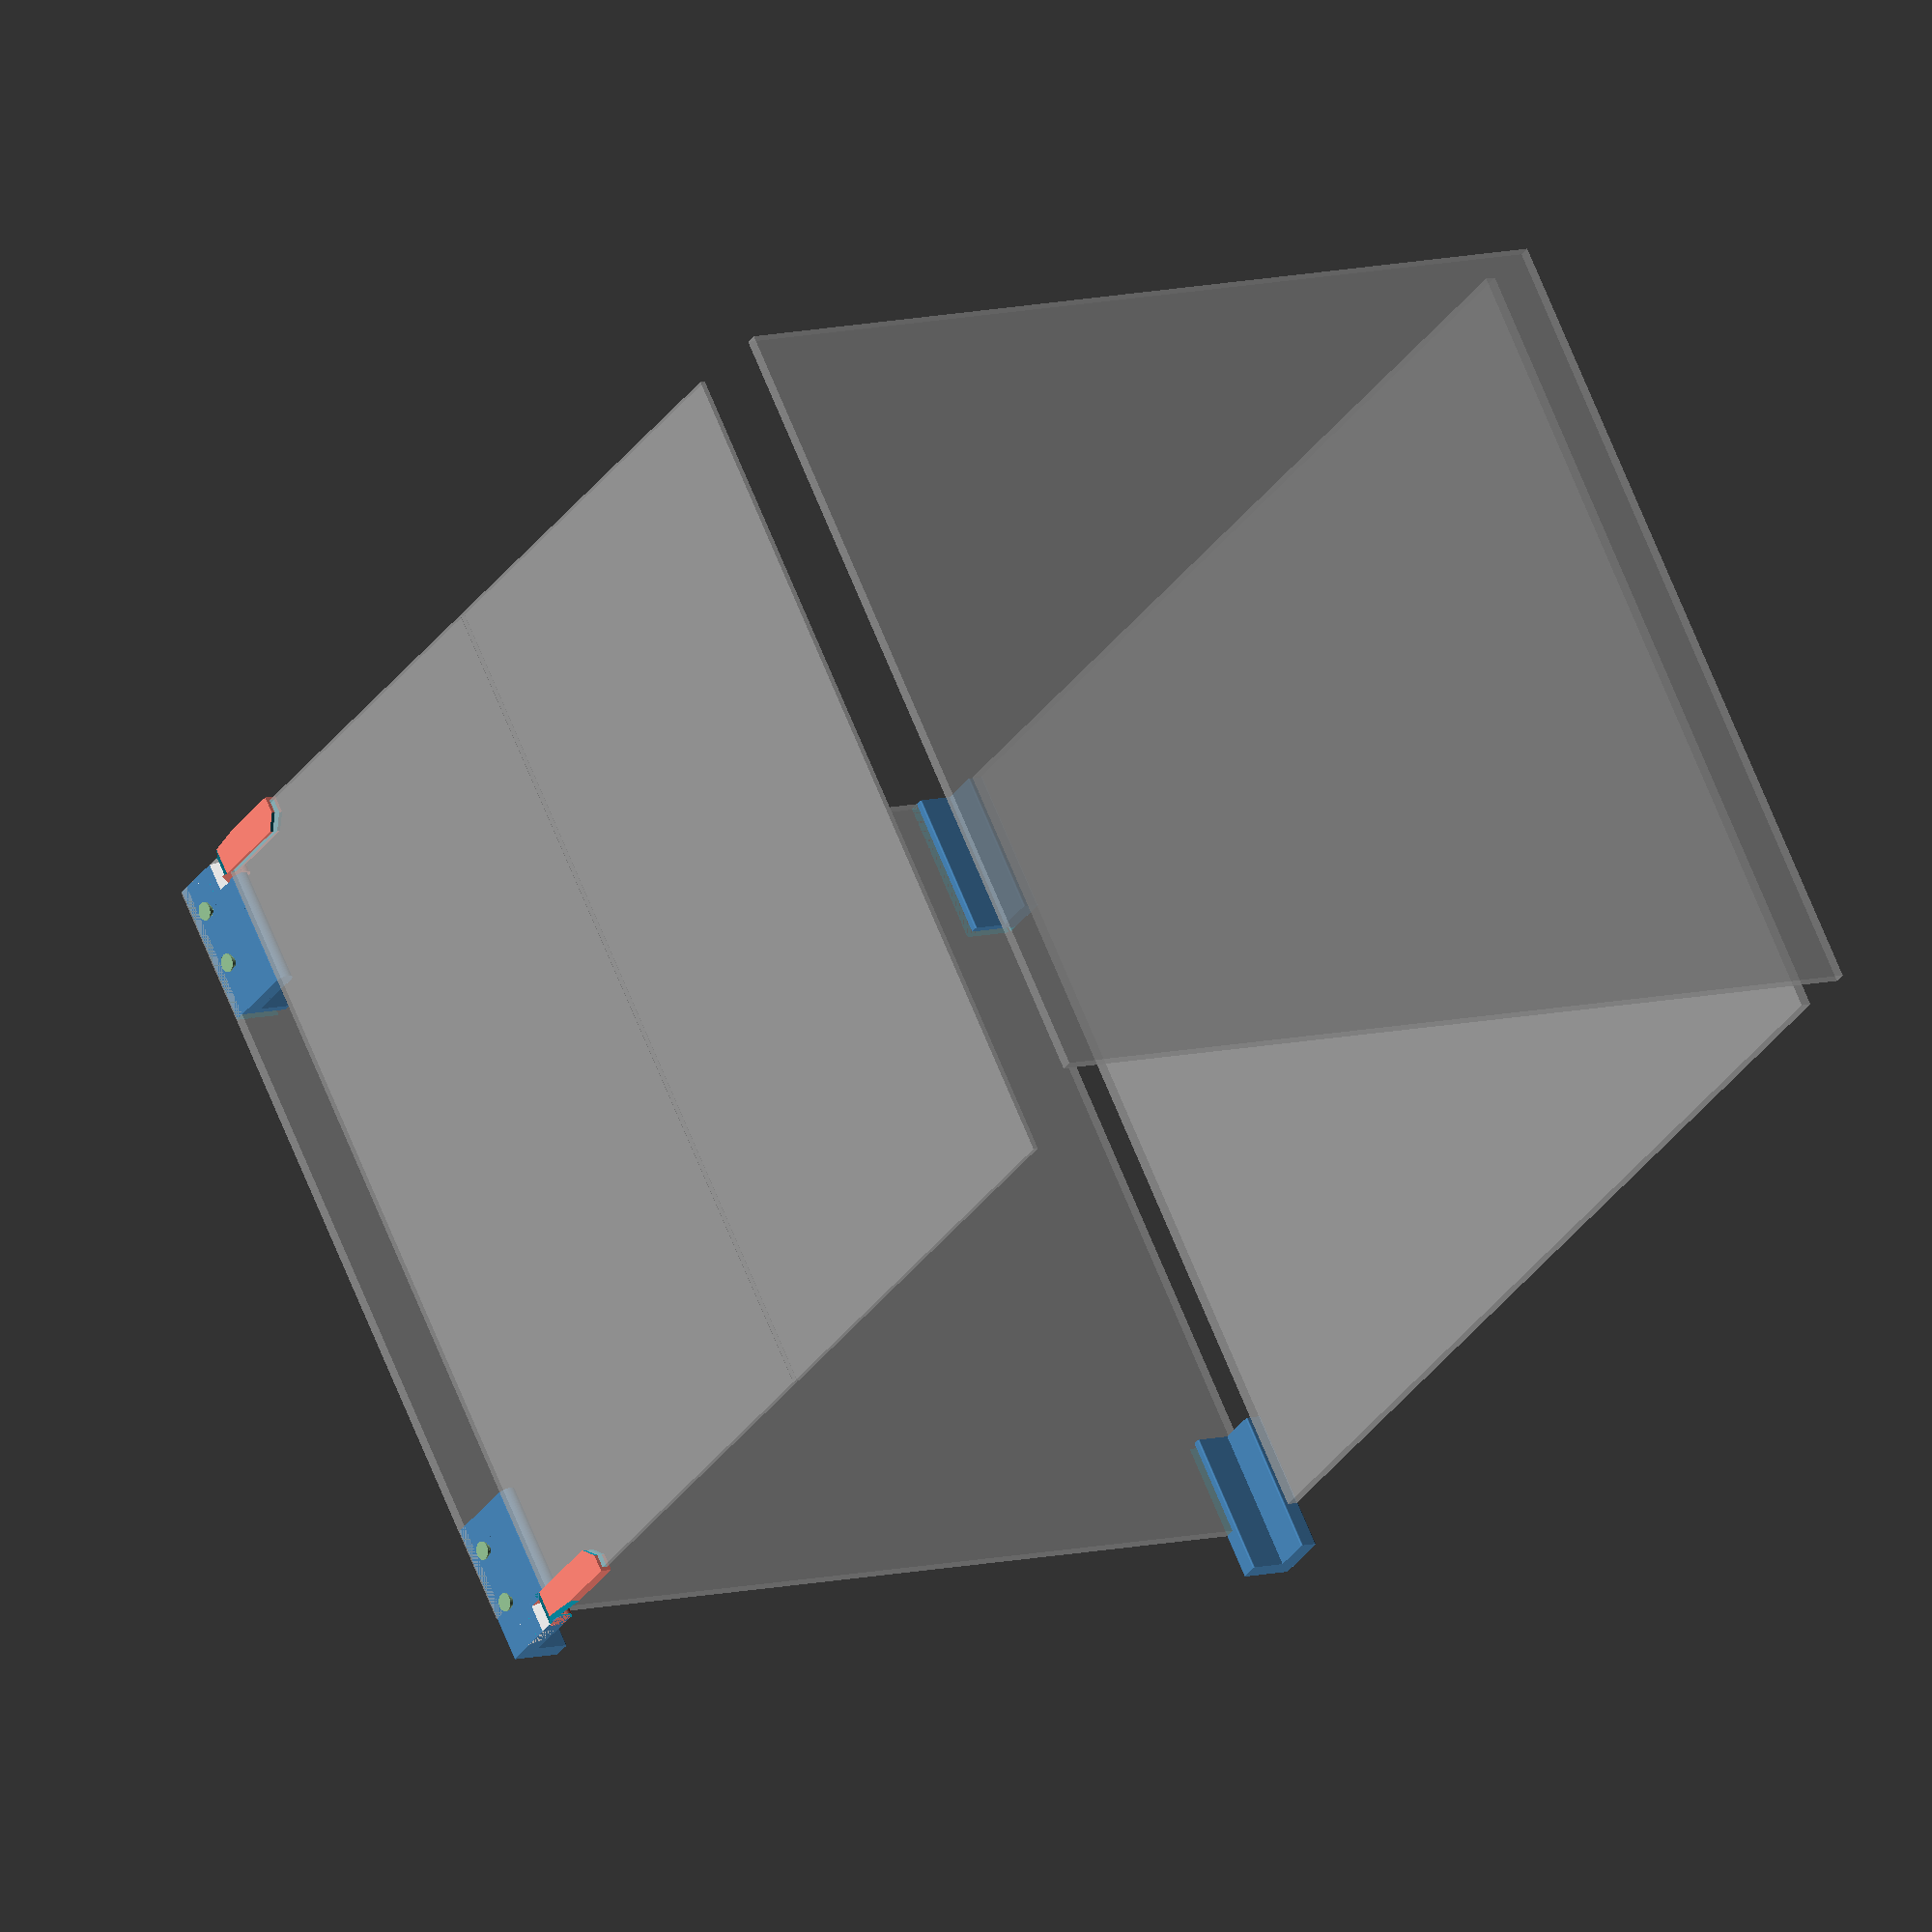
<openscad>
$fn=50;

plastic_thickness=2.0;
tolerance=0.22;

// Specify enclosure dimensions
enclosure_height=475.0;

enclosure_depth=535.0;

// Wall panel dimensions
panel_thickness=6.0;
panel_height=450.0;
panel_width=535.0;
panel_offset_z = enclosure_height - panel_height;

// Door panel dimensions
door_panel_thickness=3.0;
door_panel_width=250.0;
door_panel_height=475.0;
door_hinge_offset=6.5;

// Frame
frame_corner_width=30.0;
frame_corner_height=79.0;
frame_thickness = plastic_thickness*2 + panel_thickness;
frame_side = (enclosure_height - frame_corner_height*2)/2;
frame_clip_height=50.5;

// Interlock
knob_diameter=9.8;
lug_diameter=6.2;
lug_gap=1.4;
lug_height = lug_gap+2.15;
interlock_offset_x=15.0;
interlock_offset_z=27.0;
interlock_gap=32;

// Door hinge
hinge_inner_diameter=10;
hinge_height=25;
hinge_length=53;
hinge_gap = 9.6;
hinge_clearance = 1.5;
hinge_ring_thickness=3.0;
hinge_thickness=plastic_thickness*2 + door_panel_thickness;
hinge_offset=6.5+plastic_thickness;


enclosure_width=2*(frame_corner_width+plastic_thickness+hinge_gap+door_hinge_offset) + door_panel_width*2 +tolerance;

// applies roundness without altering dimensions of object
module apply_roundness(r)
    offset(r) offset(delta=-r) children(0);

// makes a corner piece by mirroring and rotating one side
module cornerize() {
    union() {
        children(0);
        mirror([0,1,0]) 
            rotate([0,0,-90])
                children(0);
    }
} 

// translates an imperceptible difference to avoid coincident faces
// in CSG operations. this is used to remove glitches in preview
module fix_preview() {
    translate($preview?[-0.001,-0.001,-0.001]:[0,0,0])
        children(0);
}

module fix_preview2() {
    translate($preview?[-0.001,0.001,-0.001]:[0,0,0])
        children(0);
}

module fix_preview3() {
    translate($preview?[-0.001,0.001,0.001]:[0,0,0])
        children(0);
}


module wall_panel() {
    cube([panel_height,panel_width,panel_thickness]);
}

module door_panel() {
     cube([door_panel_width,door_panel_height,door_panel_thickness]);
}

module left_wall_panel() {
    translate([panel_thickness,0,panel_offset_z]) 
        rotate([0,-90,0]) 
            wall_panel();
}

module back_wall_panel() {
    translate([(enclosure_width-panel_width)/2,enclosure_depth-panel_thickness-plastic_thickness,panel_offset_z]) 
        rotate([-90,-90,0]) 
            wall_panel();
}

module right_wall_panel() {
    translate([enclosure_width,0,panel_offset_z]) 
        rotate([0,-90,0]) 
            wall_panel();
}

module left_door(open=false) {
    translate([frame_corner_width+plastic_thickness+hinge_gap,hinge_inner_diameter/2,0]) 
        rotate([90,0,open?-90:0]) 
            translate([door_hinge_offset,0,hinge_offset-door_panel_thickness/2])
                door_panel();
}

module right_door(open=false) {
    translate([enclosure_width,0,0])  
        mirror([1,0,0]) left_door(open);
}

module interlock() {
    ra = knob_diameter/2;
    rb = lug_diameter/2;
    
    color("DarkSeaGreen")
        rotate([0,90,90]) 
            rotate_extrude()
                polygon([[0,0],[0,lug_height],[rb,lug_height],[rb,2.5],[ra,1],[ra,0]]);
}

module frame_corner( width, height, thickness, roundCorners ) {         
    color("SteelBlue") 
        cornerize()
            linear_extrude(height=height)
                apply_roundness(roundCorners, $fs =0.01) 
                square( [thickness, width] );
}

module add_lugs() {   
    union() {
        children(0);

        translate([interlock_offset_x,-lug_height,interlock_offset_z]) 
            interlock();

        translate([interlock_offset_x,-lug_height,interlock_offset_z+interlock_gap])
            interlock(); 
    } 
}

module back_left_bottom_corner() {
    difference() {
        translate([0,enclosure_depth,0])
            mirror([0,1,0])
                add_lugs()
                    frame_corner( frame_corner_width, frame_corner_height,frame_thickness, 0.9);
        fix_preview2() left_wall_panel();
        fix_preview2() back_wall_panel();
    }
}

module back_left_top_corner() {              
    difference() {
        translate([0,enclosure_depth,enclosure_height-frame_corner_height])
            mirror([0,1,0]) 
                add_lugs() frame_corner( frame_corner_width, frame_corner_height,frame_thickness, 0.9);   
        fix_preview3() left_wall_panel();
        fix_preview3() back_wall_panel();
    }
}

module hinge_post() {
     union() {
        difference() {
            
            // add material to support the hinge and fill the gap betwen the perspex
            // doors and the patsic frame
            color("SteelBlue")
            translate([-hinge_inner_diameter*2,-hinge_inner_diameter/2,0]) 
                cube([hinge_inner_diameter*2,hinge_inner_diameter,frame_corner_height]);
            
            // create a negative space that snuggly fits the hinge
            union() {
                height = hinge_height-hinge_inner_diameter + tolerance;
                translate([0,0,height/2]) cube([hinge_inner_diameter+1,hinge_inner_diameter+1,height],true);
                
                rotate([0,0,-90]) scale(1.05) hinge();
            }
        }
        color("SteelBlue")
        cylinder(d=hinge_inner_diameter, frame_corner_height);
    }
}

module hinge() {
    height = hinge_height-hinge_inner_diameter;
    width = hinge_inner_diameter+hinge_ring_thickness;
    difference() {
        
        // create the base shape for the hinge
        color("Salmon") union() {
            cylinder(d=width, height);
            
            translate([hinge_inner_diameter*3+hinge_clearance,
                -hinge_offset,height/2-plastic_thickness/2]) 
                cube([hinge_length,hinge_thickness,height+plastic_thickness],true);
           
            translate([2.52,-5.2,height/2]) 
                rotate([0,0,40]) 
                    cube([hinge_inner_diameter,width+1,height],true);
        }
        
        // remove a hole for the hinge post to slide into
        cylinder(d=hinge_inner_diameter+tolerance, height+1);
        
        // trim the left corner
        translate([4,-17.5,height/2]) rotate([0,0,145]) cube([50,width-2,height],true);
        
        // smooth the tranistion to the bottom edge
        translate([23,-13,height/2-19.3]) rotate([-84,0,90]) cube([80,20,height+80],true);
        
        // add a chamfer to right corner
        translate([hinge_length+8,0,height+25]) rotate([0,45,0]) cube(50,true);
    }   
}

module bottom_left_hinge(open=false) {
    difference() {
        translate([frame_corner_width+plastic_thickness+hinge_gap,(hinge_inner_diameter)/2,0]) 
            rotate([0,0,open?-90:0]) hinge();
        fix_preview() left_door(open);
    }
}

module top_left_hinge(open=false) {
    difference() {
        translate([0,0,enclosure_height])
            translate([frame_corner_width+plastic_thickness+hinge_gap,(hinge_inner_diameter)/2,0])
                mirror([0,0,1]) 
                rotate([0,0,open?-90:0]) hinge();
        fix_preview() left_door(open);
    }
}

module add_hinge_post( top=false ) {
    hinge_position=[frame_corner_width+plastic_thickness+hinge_gap, hinge_inner_diameter/2, (top?frame_corner_height:0)];
    cutout_height=hinge_height - hinge_inner_diameter + tolerance;
    union() {
        children(0);
        fix_preview() translate(hinge_position) mirror(top?[0,0,1]:[0,0,0])
            rotate([0,0,0]) hinge_post();
    }
}

module front_left_top_corner() {
    difference() {
        translate([0,0,enclosure_height-frame_corner_height]) 
            add_hinge_post(top=true) 
                add_lugs() frame_corner( frame_corner_width, frame_corner_height,frame_thickness, 0.9);
        fix_preview() left_wall_panel();
    }
}

module front_left_bottom_corner() {
        add_hinge_post(top=false)
            add_lugs()
                difference() {
                    frame_corner( frame_corner_width, frame_corner_height,frame_thickness, 0.9);
                    fix_preview() left_wall_panel();
                }
}


%left_wall_panel();
%back_wall_panel();
%right_wall_panel();


%left_door(open);
%right_door(open);

back_left_bottom_corner();
back_left_top_corner();
front_left_top_corner();
front_left_bottom_corner();

top_left_hinge(open);
bottom_left_hinge(open);
open=false;
</openscad>
<views>
elev=111.5 azim=56.4 roll=22.0 proj=o view=wireframe
</views>
